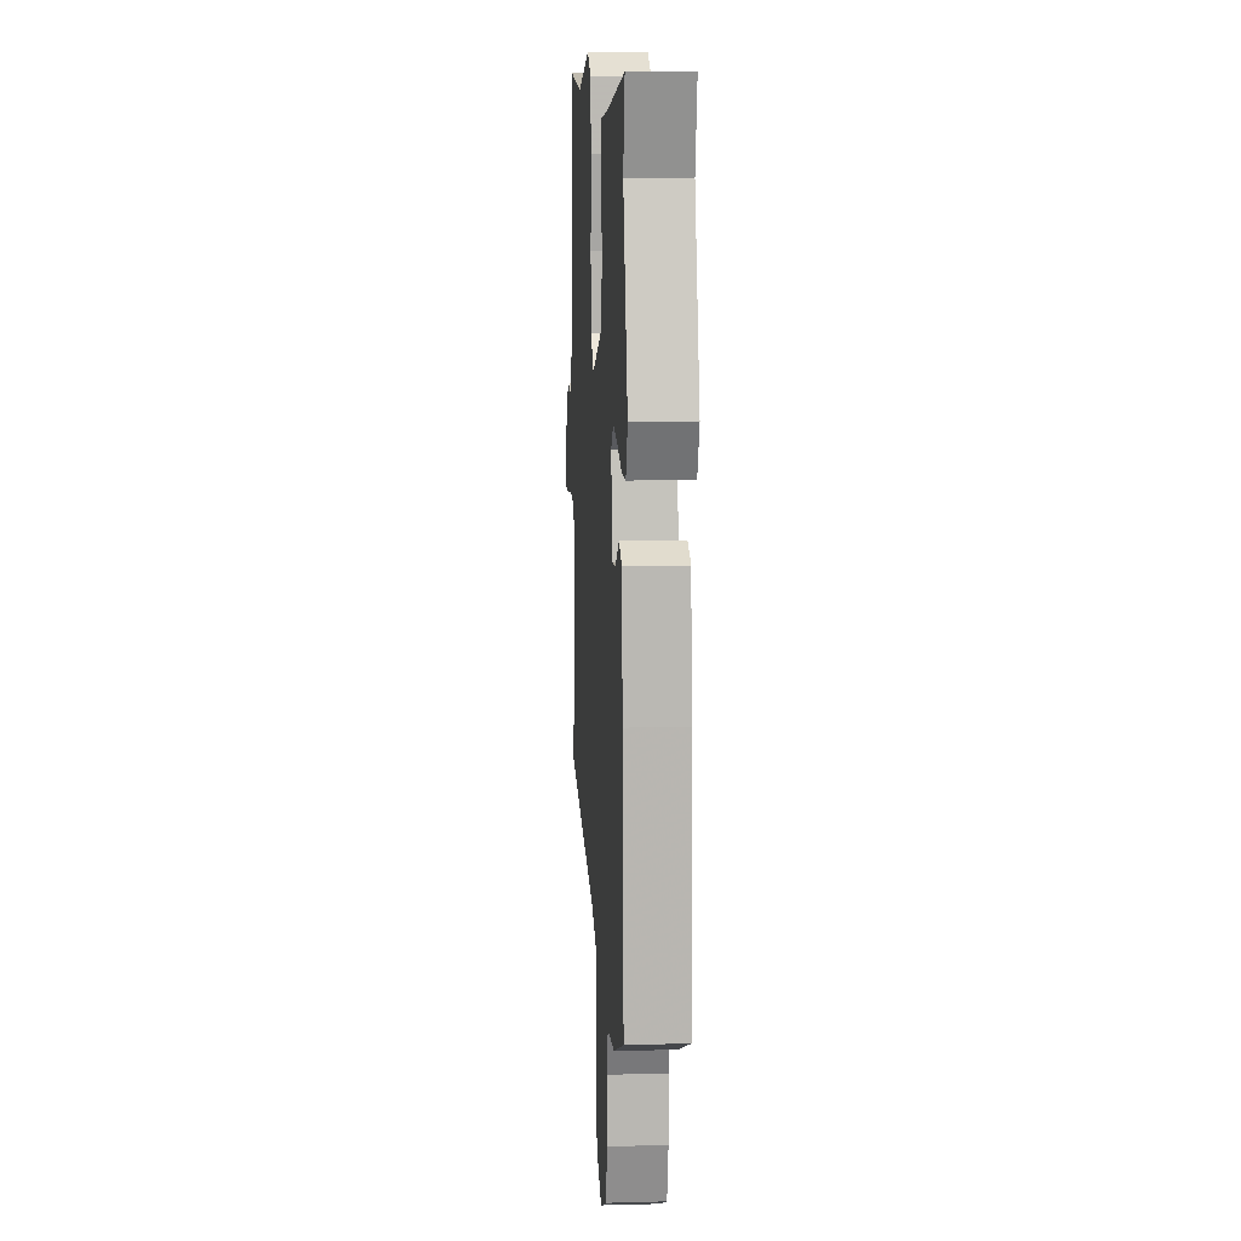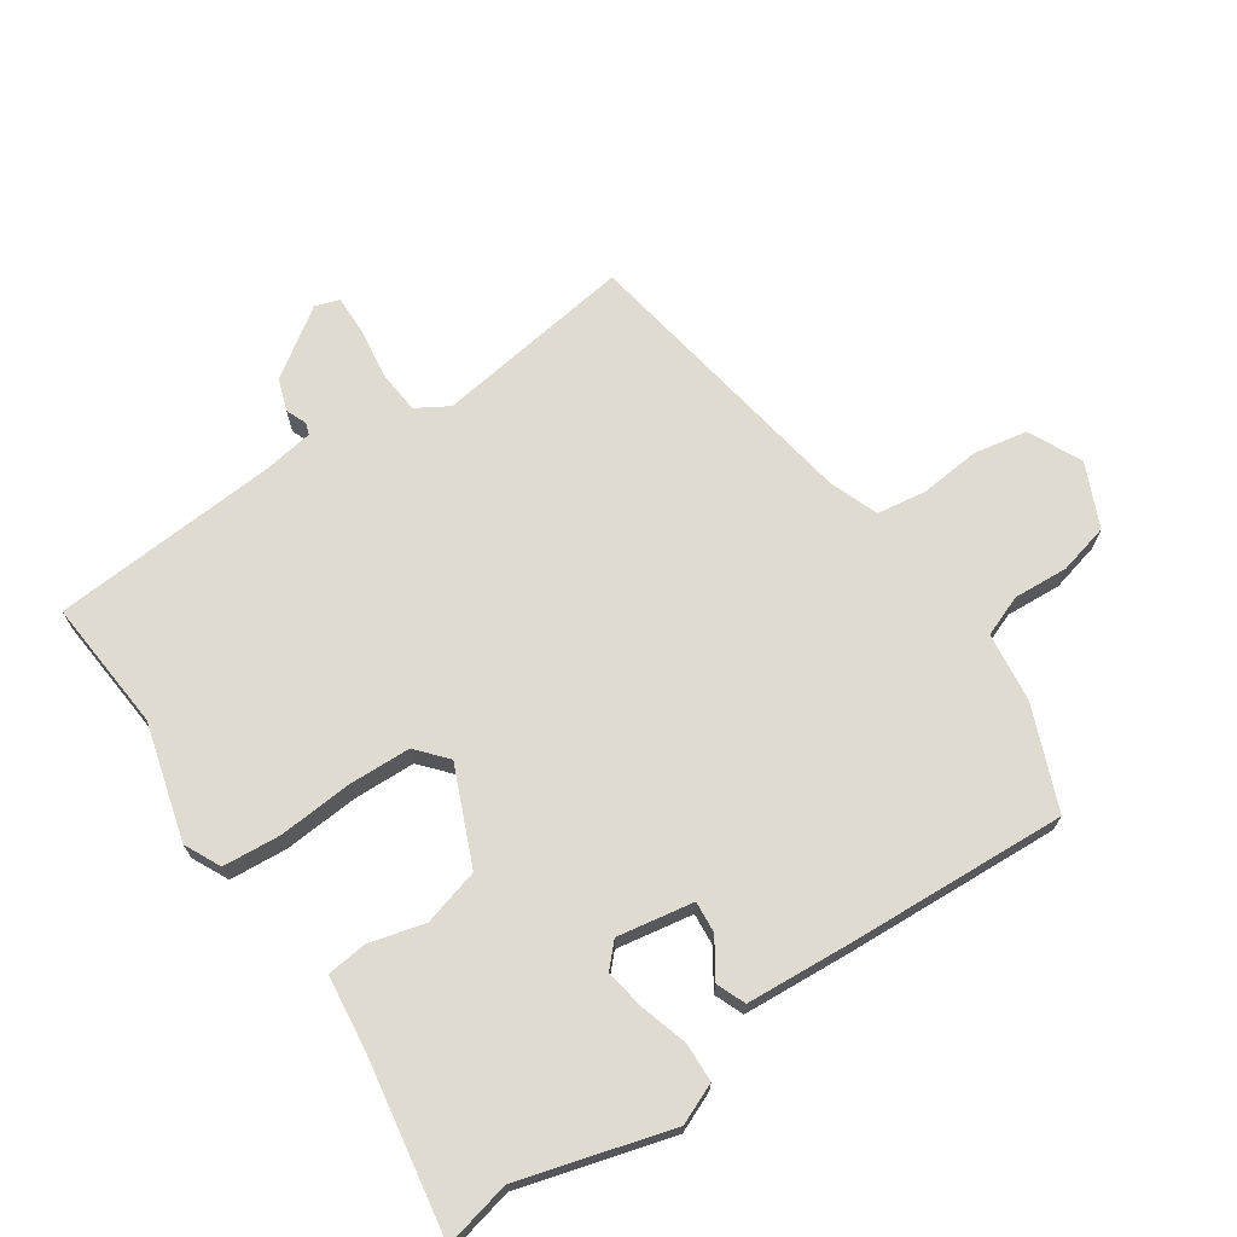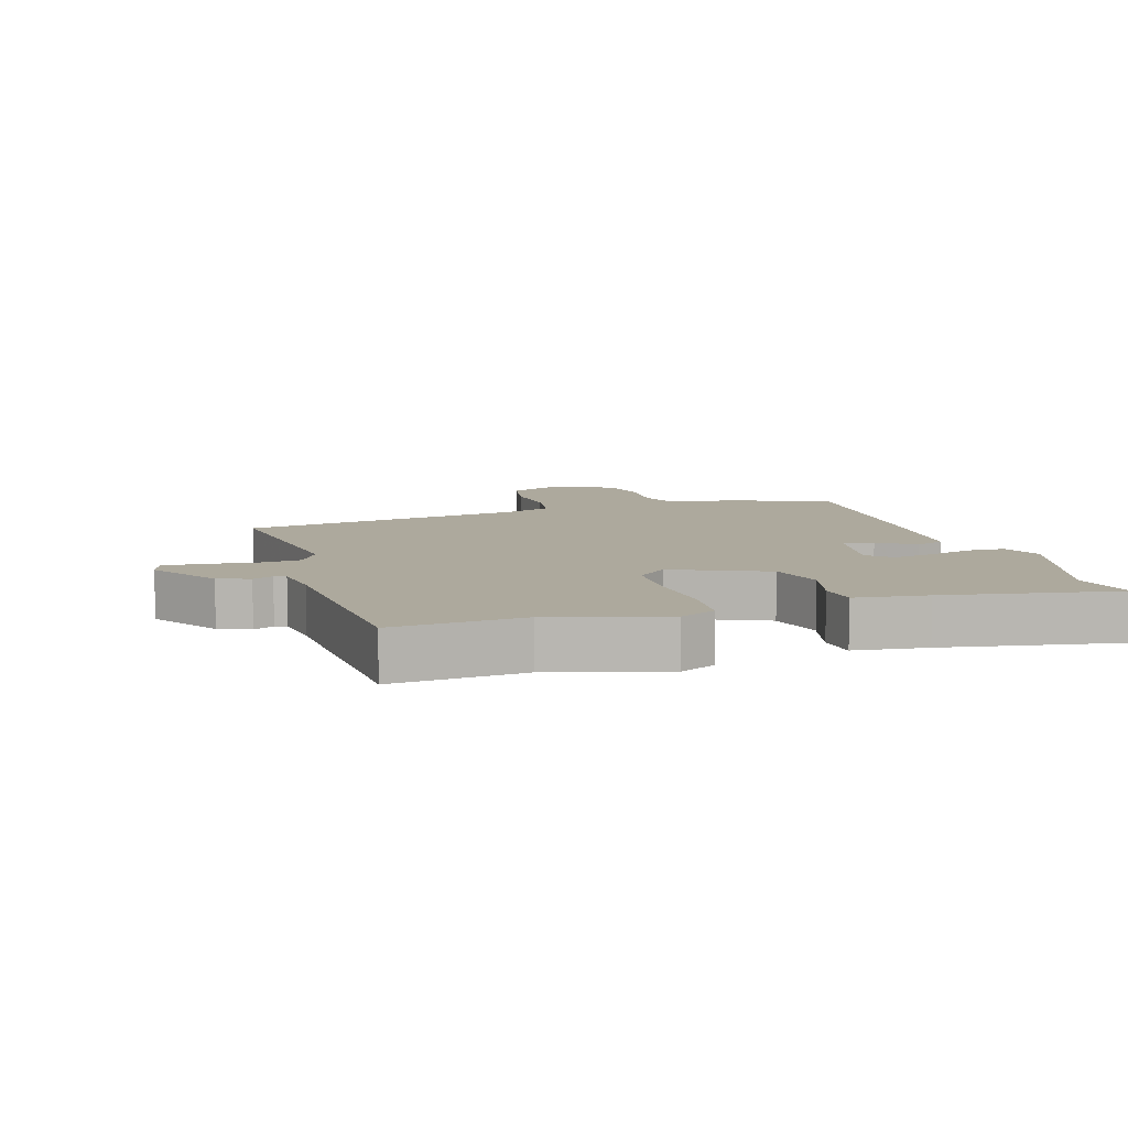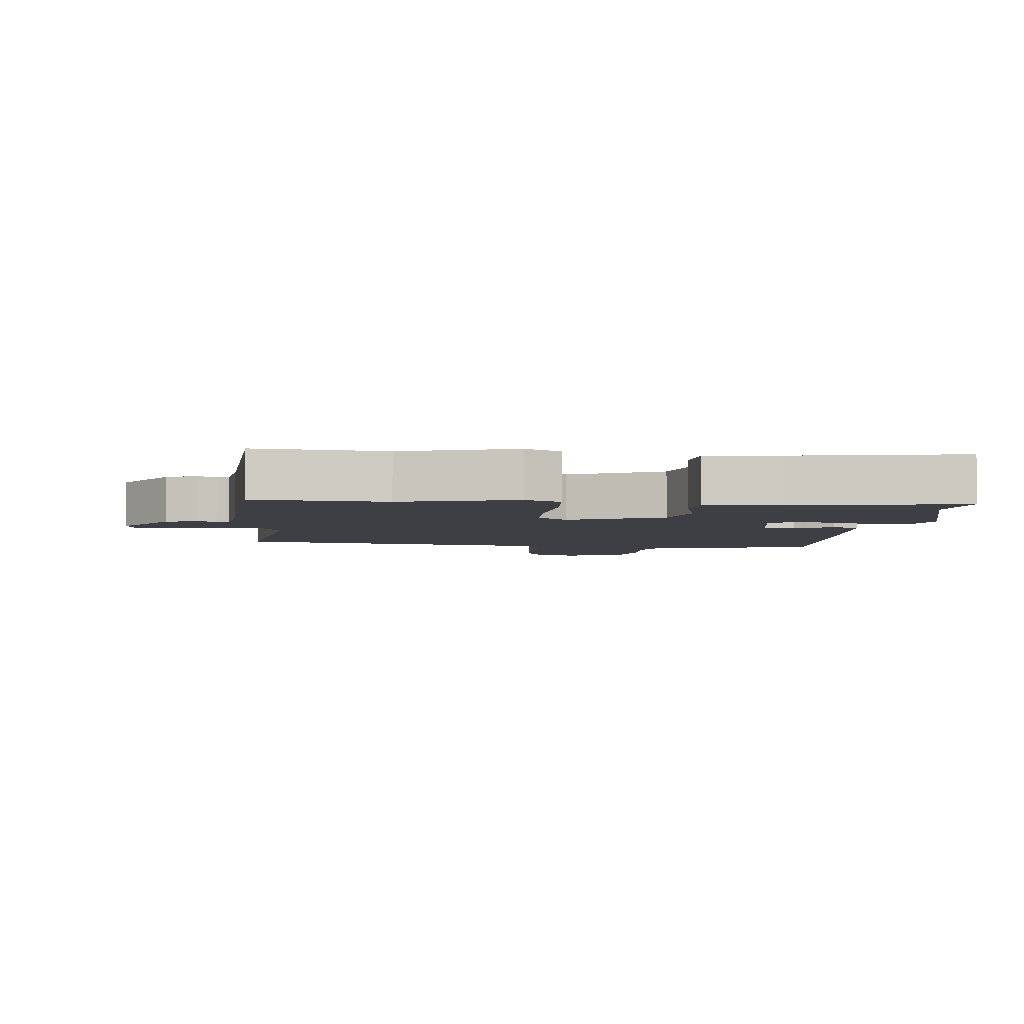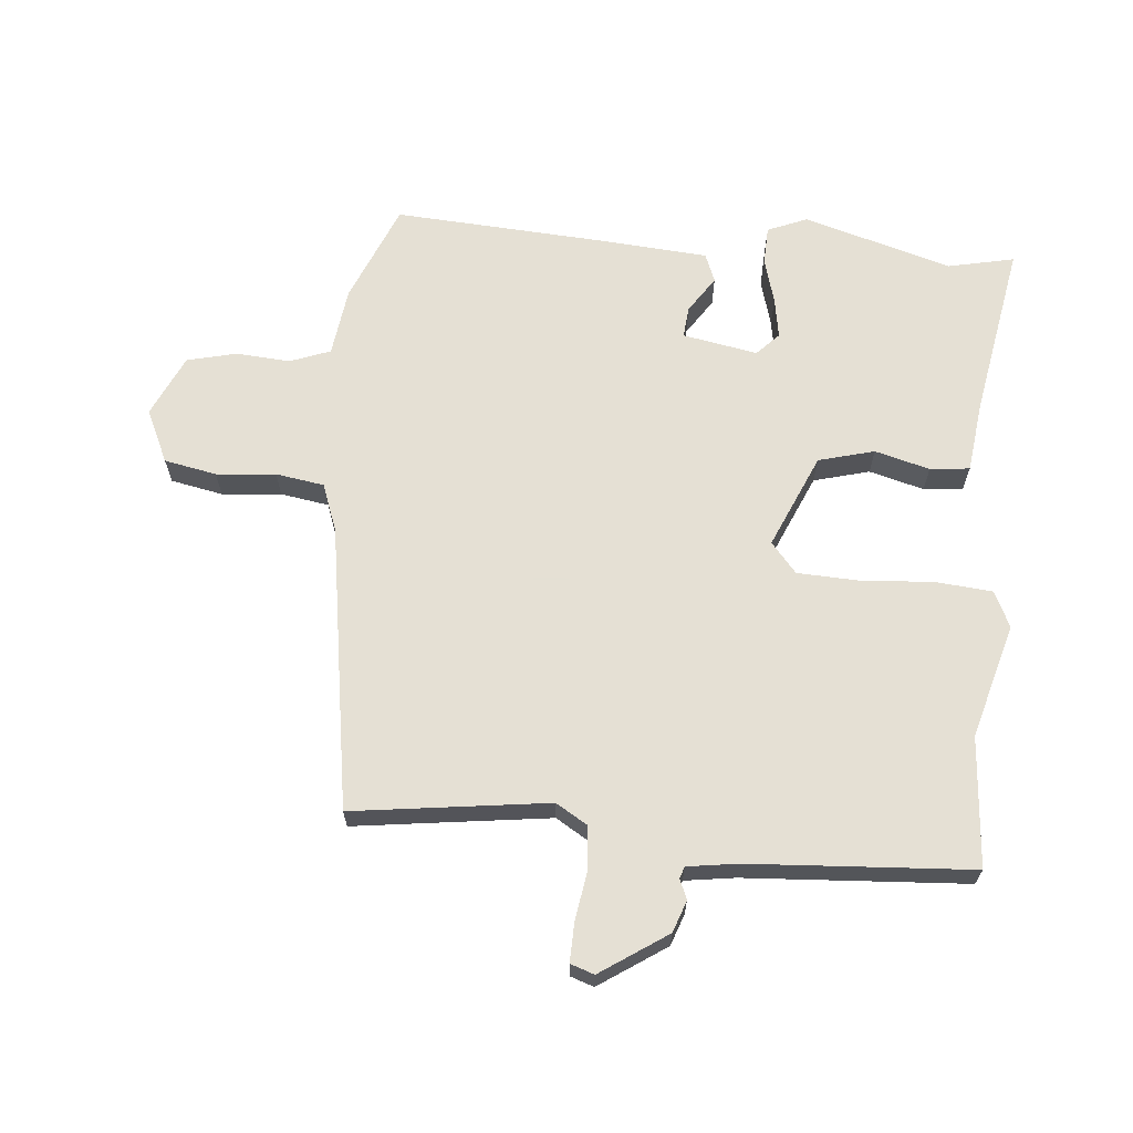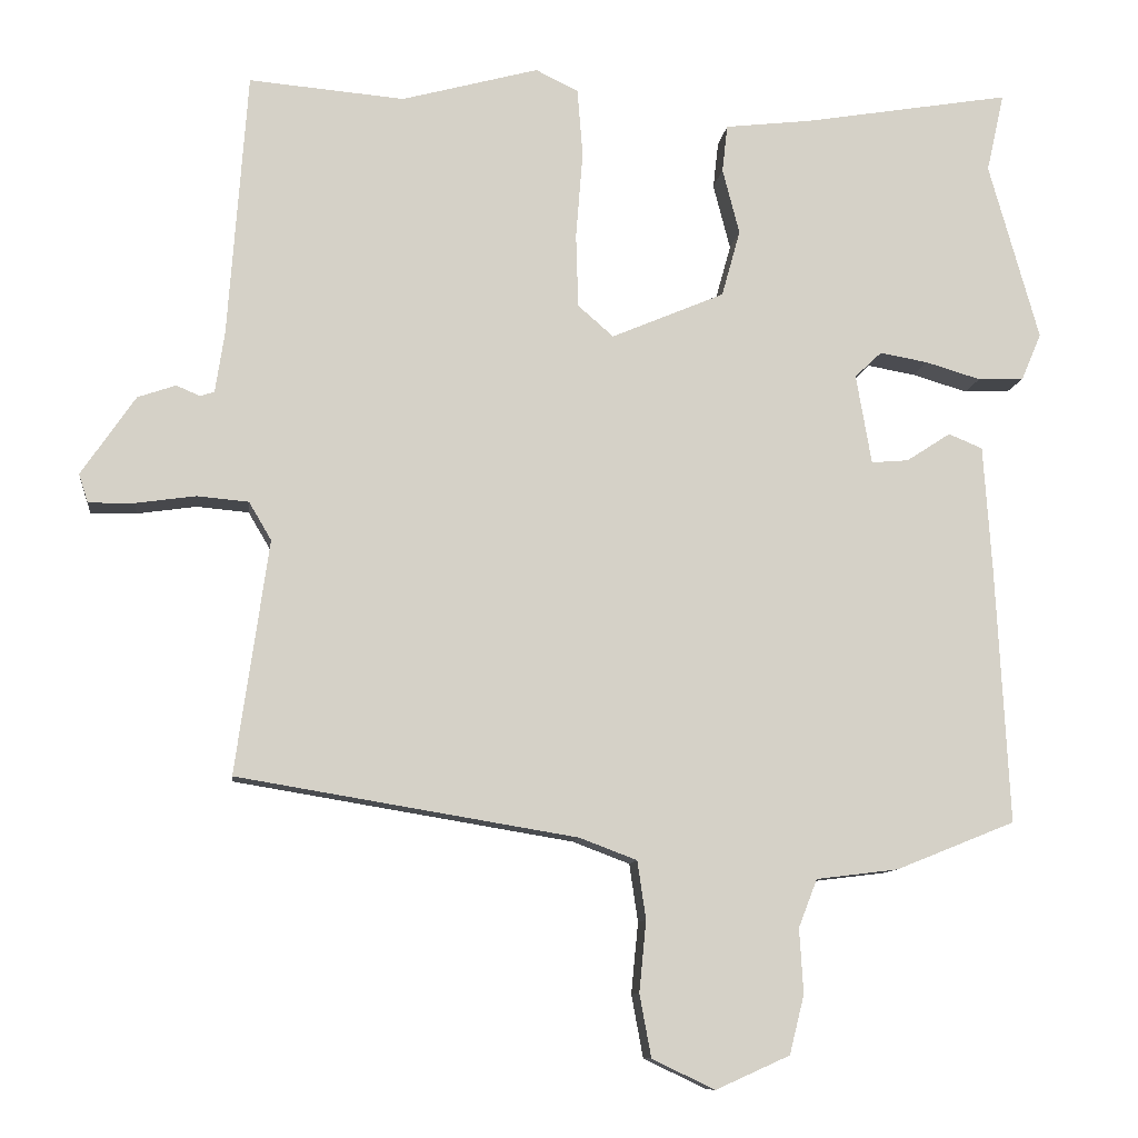
<metadata>
{"format":"obj","ext":"obj","renderer":"f3d","projection":"perspective","resolution":1024,"background":"white","views":[{"elev":11.6,"azim":86.2,"up":"+Z"},{"elev":69.9,"azim":56.0,"up":"+Y"},{"elev":8.8,"azim":-16.7,"up":"+Y"},{"elev":-4.4,"azim":-5.5,"up":"+Y"},{"elev":65.9,"azim":-84.3,"up":"+Y"},{"elev":-9.9,"azim":-7.0,"up":"+Z"}]}
</metadata>
<code>
v -0.51 0.07 0.501
v -0.309 0.07 0.484
v -0.132 0.07 0.532
v -0.077 0.07 0.505
v -0.07 0.07 0.417
v -0.079 0.07 0.305
v -0.076 0.07 0.21
v -0.03 0.07 0.17
v 0.116 0.07 0.232
v 0.14 0.07 0.318
v 0.118 0.07 0.403
v 0.125 0.07 0.464
v 0.237 0.07 0.477
v 0.505 0.07 0.522
v 0.482 0.07 0.42
v 0.547 0.07 0.19
v 0.521 0.07 0.129
v 0.462 0.07 0.127
v 0.391 0.07 0.148
v 0.329 0.07 0.159
v 0.294 0.07 0.126
v 0.314 0.07 0.01
v 0.362 0.07 0.014
v 0.419 0.07 0.051
v 0.463 0.07 0.033
v 0.474 0.07 -0.131
v 0.491 0.07 -0.462
v 0.337 0.07 -0.524
v 0.231 0.07 -0.537
v 0.207 0.07 -0.599
v 0.212 0.07 -0.683
v 0.193 0.07 -0.759
v 0.097 0.07 -0.802
v 0.016 0.07 -0.763
v 0.001 0.07 -0.682
v 0.01 0.07 -0.59
v -0.001 0.07 -0.515
v -0.075 0.07 -0.487
v -0.514 0.07 -0.414
v -0.471 0.07 -0.112
v -0.5 0.07 -0.063
v -0.567 0.07 -0.057
v -0.644 0.07 -0.068
v -0.703 0.07 -0.069
v -0.715 0.07 -0.032
v -0.645 0.07 0.07
v -0.596 0.07 0.087
v -0.565 0.07 0.074
v -0.547 0.07 0.08
v -0.535 0.07 0.158
v -0.51 0 0.501
v -0.309 0 0.484
v -0.132 0 0.532
v -0.077 0 0.505
v -0.07 0 0.417
v -0.079 0 0.305
v -0.076 0 0.21
v -0.03 0 0.17
v 0.116 0 0.232
v 0.14 0 0.318
v 0.118 0 0.403
v 0.125 0 0.464
v 0.237 0 0.477
v 0.505 0 0.522
v 0.482 0 0.42
v 0.547 0 0.19
v 0.521 0 0.129
v 0.462 0 0.127
v 0.391 0 0.148
v 0.329 0 0.159
v 0.294 0 0.126
v 0.314 0 0.01
v 0.362 0 0.014
v 0.419 0 0.051
v 0.463 0 0.033
v 0.474 0 -0.131
v 0.491 0 -0.462
v 0.337 0 -0.524
v 0.231 0 -0.537
v 0.207 0 -0.599
v 0.212 0 -0.683
v 0.193 0 -0.759
v 0.097 0 -0.802
v 0.016 0 -0.763
v 0.001 0 -0.682
v 0.01 0 -0.59
v -0.001 0 -0.515
v -0.075 0 -0.487
v -0.514 0 -0.414
v -0.471 0 -0.112
v -0.5 0 -0.063
v -0.567 0 -0.057
v -0.644 0 -0.068
v -0.703 0 -0.069
v -0.715 0 -0.032
v -0.645 0 0.07
v -0.596 0 0.087
v -0.565 0 0.074
v -0.547 0 0.08
v -0.535 0 0.158
f 46 47 48
f 45 46 48
f 44 45 48
f 43 44 48
f 42 43 48
f 41 42 48 49
f 40 41 49 50
f 38 39 40
f 50 1 2
f 40 50 2
f 38 40 2
f 37 38 2
f 34 35 36
f 33 34 36
f 32 33 36
f 31 32 36
f 30 31 36
f 29 30 36 37
f 28 29 37
f 27 28 37
f 26 27 37
f 25 26 37
f 24 25 37
f 23 24 37
f 17 18 19
f 16 17 19
f 15 16 19
f 15 19 20
f 14 15 20
f 13 14 20
f 13 20 21
f 12 13 21
f 11 12 21
f 10 11 21
f 4 5 6
f 3 4 6
f 2 3 6
f 2 6 7
f 37 2 7
f 22 23 37
f 21 22 37
f 10 21 37
f 9 10 37
f 8 9 37
f 7 8 37
f 98 97 96
f 98 96 95
f 98 95 94
f 98 94 93
f 98 93 92
f 99 98 92 91
f 100 99 91 90
f 90 89 88
f 52 51 100
f 52 100 90
f 52 90 88
f 52 88 87
f 86 85 84
f 86 84 83
f 86 83 82
f 86 82 81
f 86 81 80
f 87 86 80 79
f 87 79 78
f 87 78 77
f 87 77 76
f 87 76 75
f 87 75 74
f 87 74 73
f 69 68 67
f 69 67 66
f 69 66 65
f 70 69 65
f 70 65 64
f 70 64 63
f 71 70 63
f 71 63 62
f 71 62 61
f 71 61 60
f 56 55 54
f 56 54 53
f 56 53 52
f 57 56 52
f 57 52 87
f 87 73 72
f 87 72 71
f 87 71 60
f 87 60 59
f 87 59 58
f 87 58 57
f 1 51 52 2
f 2 52 53 3
f 3 53 54 4
f 4 54 55 5
f 5 55 56 6
f 6 56 57 7
f 7 57 58 8
f 8 58 59 9
f 9 59 60 10
f 10 60 61 11
f 11 61 62 12
f 12 62 63 13
f 13 63 64 14
f 14 64 65 15
f 15 65 66 16
f 16 66 67 17
f 17 67 68 18
f 18 68 69 19
f 19 69 70 20
f 20 70 71 21
f 21 71 72 22
f 22 72 73 23
f 23 73 74 24
f 24 74 75 25
f 25 75 76 26
f 26 76 77 27
f 27 77 78 28
f 28 78 79 29
f 29 79 80 30
f 30 80 81 31
f 31 81 82 32
f 32 82 83 33
f 33 83 84 34
f 34 84 85 35
f 35 85 86 36
f 36 86 87 37
f 37 87 88 38
f 38 88 89 39
f 39 89 90 40
f 40 90 91 41
f 41 91 92 42
f 42 92 93 43
f 43 93 94 44
f 44 94 95 45
f 45 95 96 46
f 46 96 97 47
f 47 97 98 48
f 48 98 99 49
f 49 99 100 50
f 50 100 51 1

</code>
